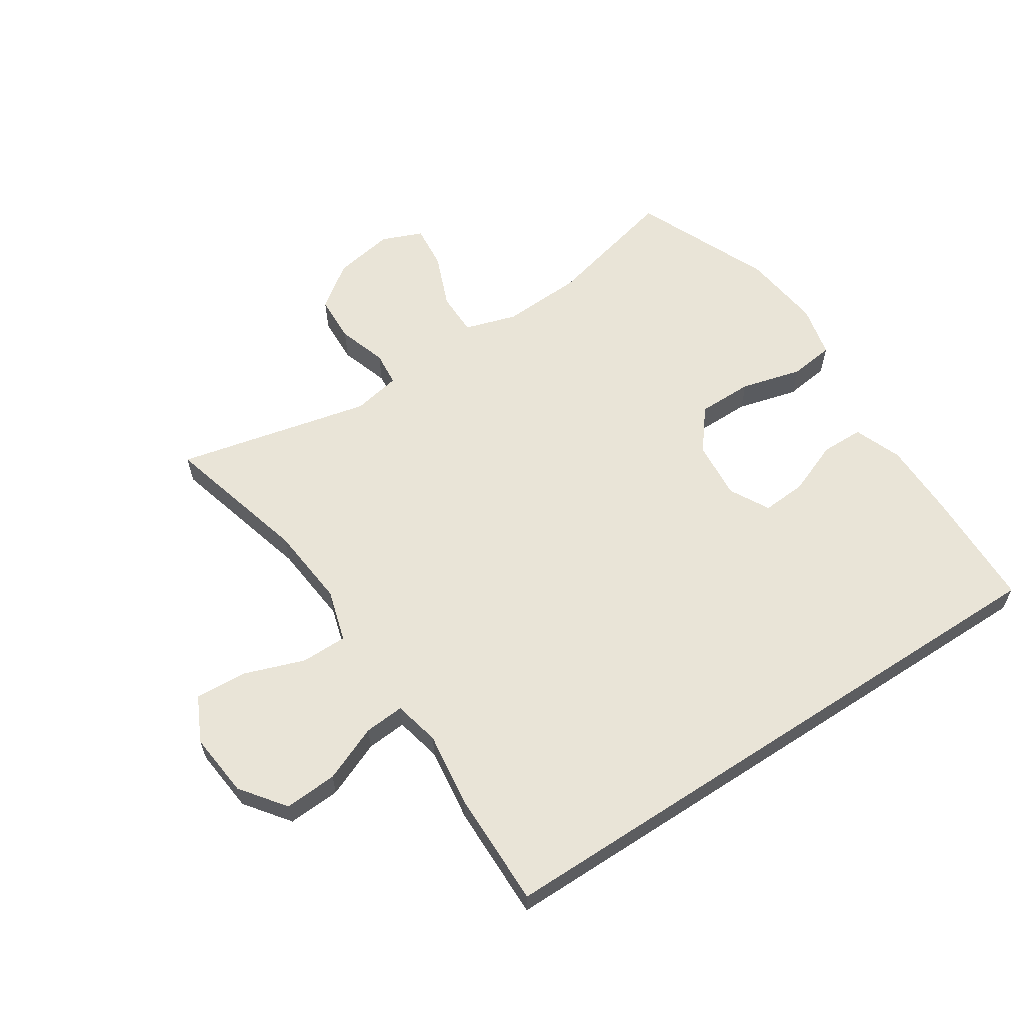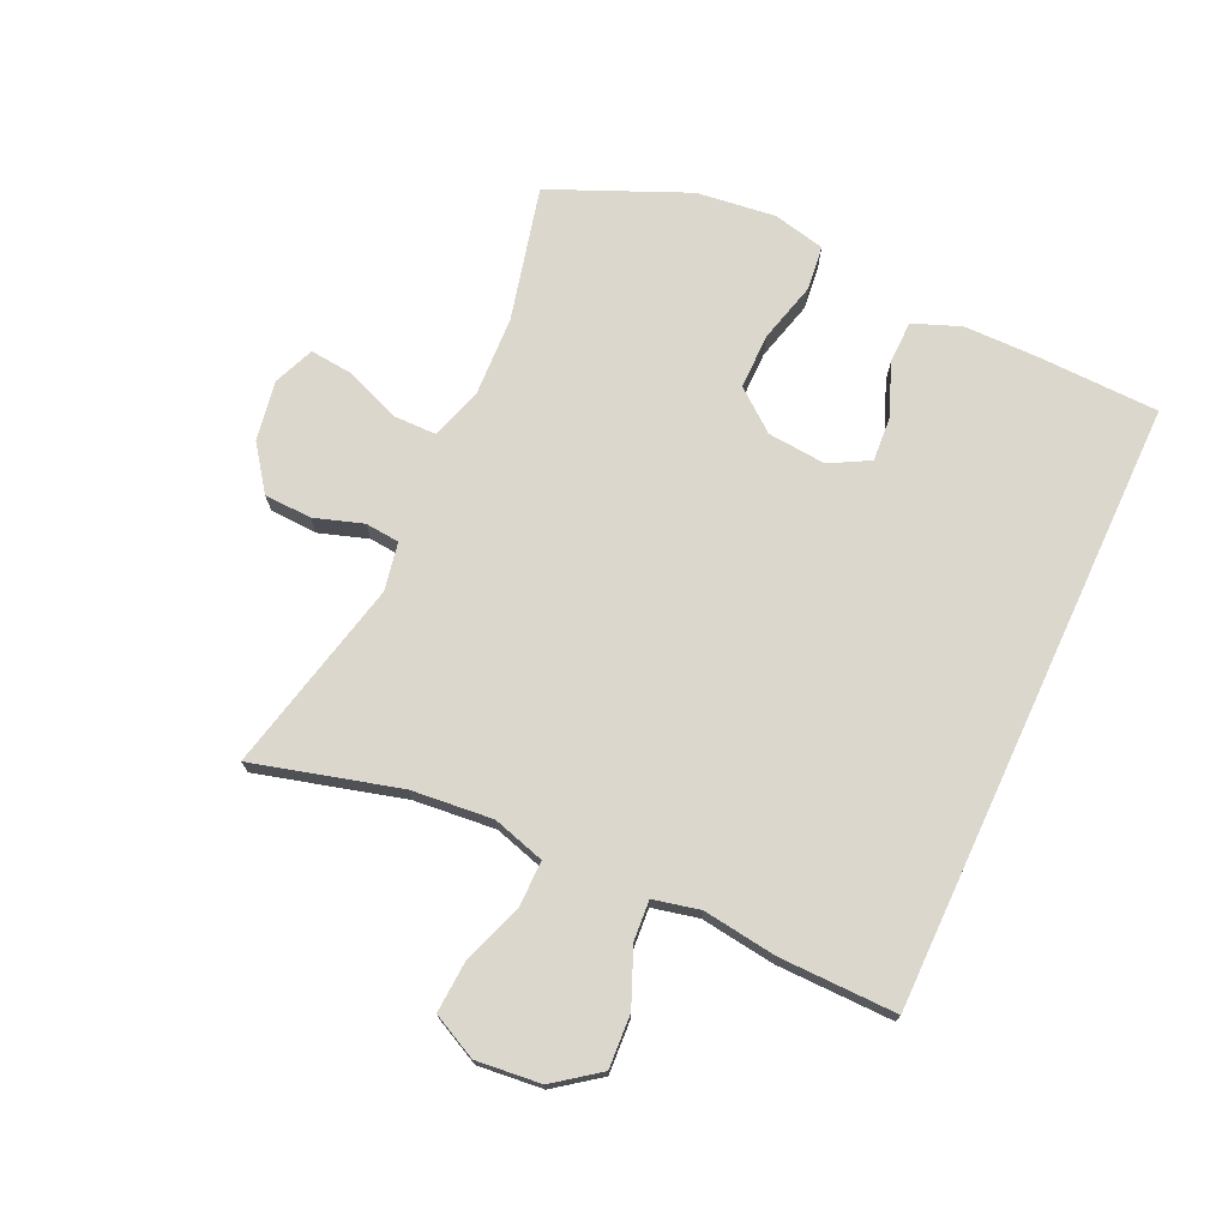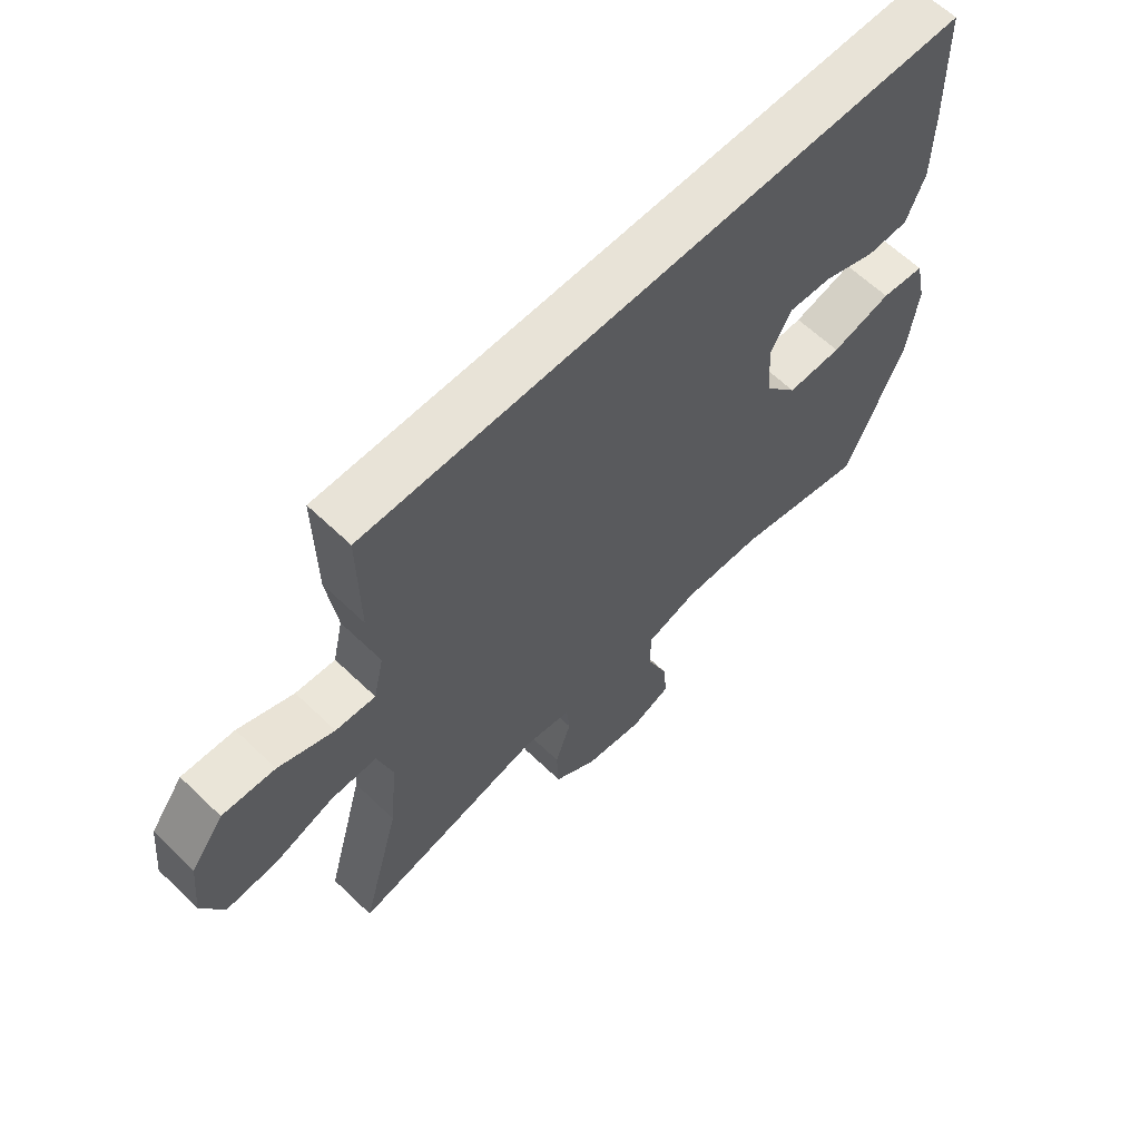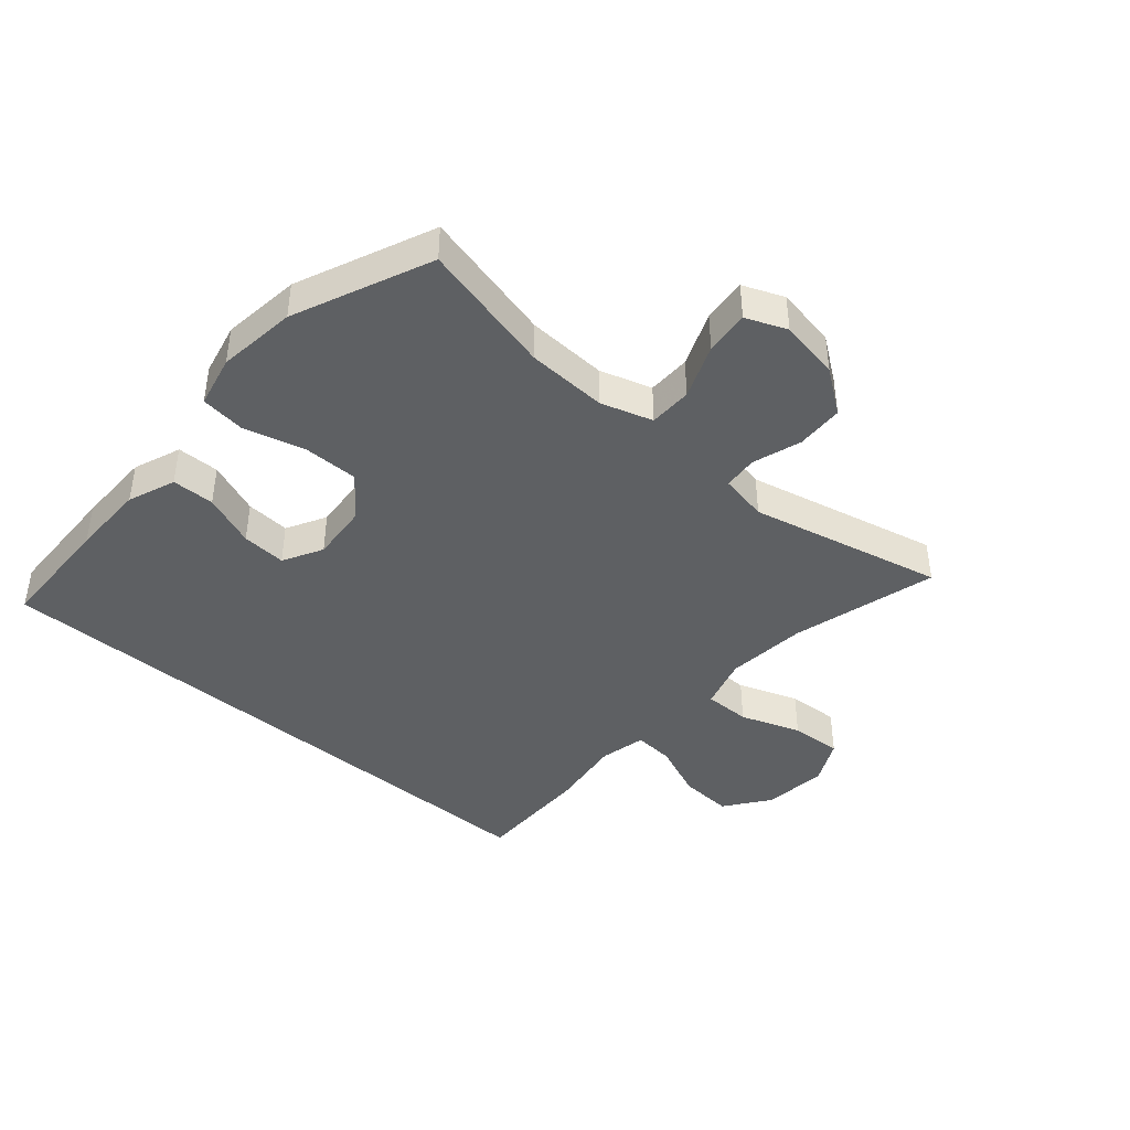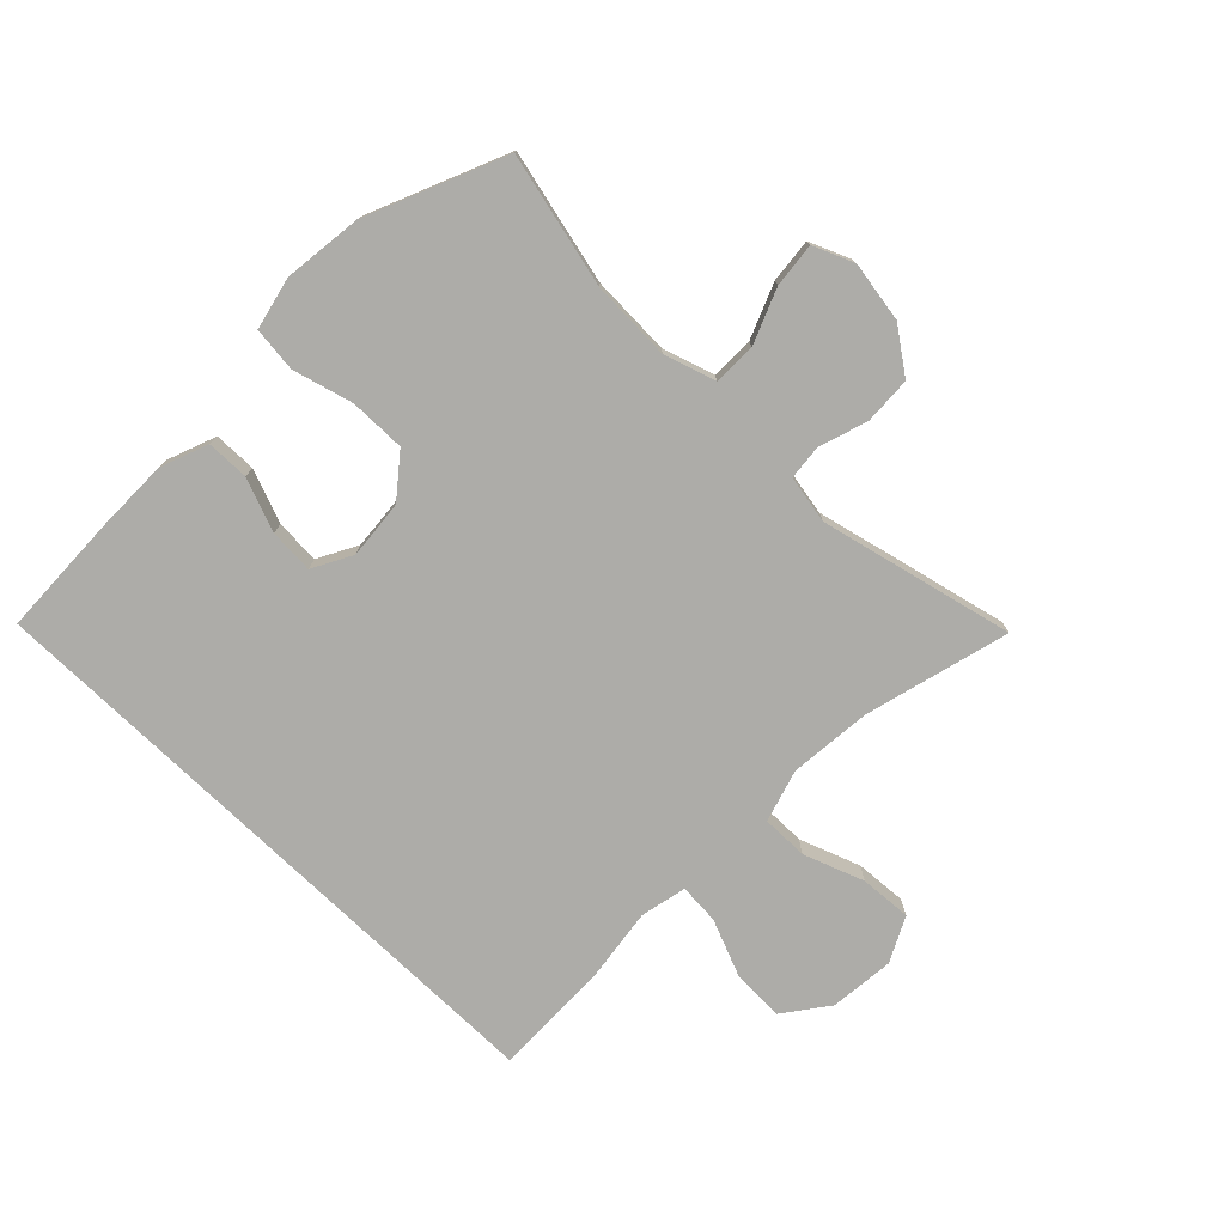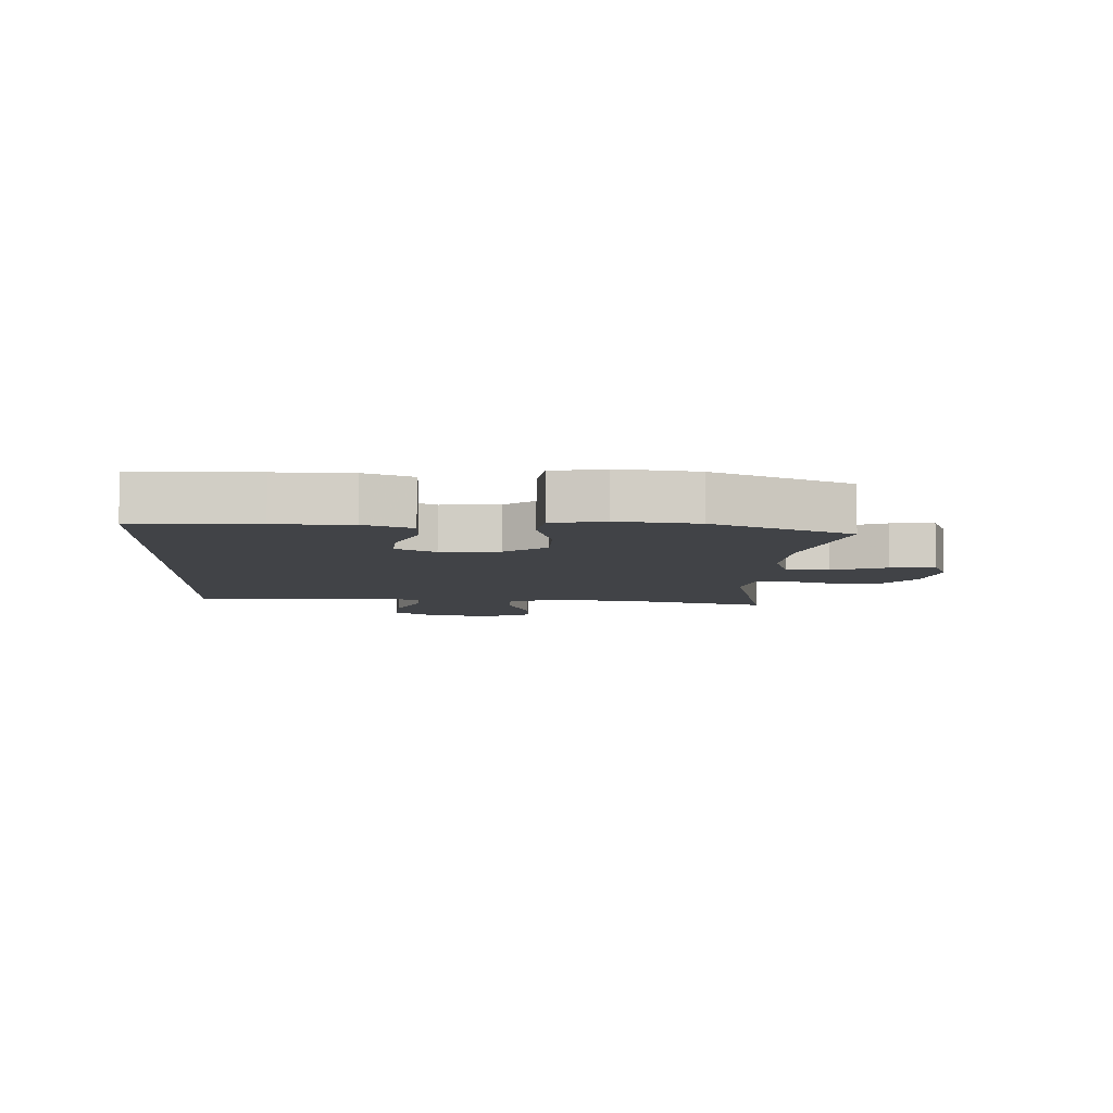
<metadata>
{"format":"obj","ext":"obj","renderer":"f3d","projection":"perspective","resolution":1024,"background":"white","views":[{"elev":61.0,"azim":-33.1,"up":"+Y"},{"elev":73.1,"azim":-65.1,"up":"+Y"},{"elev":62.4,"azim":-45.8,"up":"+Z"},{"elev":-42.2,"azim":139.2,"up":"+Y"},{"elev":-76.6,"azim":136.1,"up":"+Y"},{"elev":-6.9,"azim":87.3,"up":"+Y"}]}
</metadata>
<code>
v 0.559 0.07 0.5
v 0.564 0.07 0.304
v 0.563 0.07 0.182
v 0.533 0.07 0.105
v 0.464 0.07 0.104
v 0.378 0.07 0.138
v 0.306 0.07 0.143
v 0.271 0.07 0.079
v 0.279 0.07 -0.016
v 0.332 0.07 -0.083
v 0.422 0.07 -0.083
v 0.521 0.07 -0.057
v 0.593 0.07 -0.066
v 0.612 0.07 -0.151
v 0.596 0.07 -0.279
v 0.5 0.07 -0.5
v 0.283 0.07 -0.447
v 0.153 0.07 -0.441
v 0.069 0.07 -0.467
v 0.068 0.07 -0.537
v 0.103 0.07 -0.625
v 0.11 0.07 -0.697
v 0.044 0.07 -0.724
v -0.054 0.07 -0.707
v -0.125 0.07 -0.655
v -0.128 0.07 -0.578
v -0.102 0.07 -0.499
v -0.107 0.07 -0.443
v -0.185 0.07 -0.428
v -0.5 0.07 -0.5
v -0.436 0.07 -0.264
v -0.423 0.07 -0.132
v -0.448 0.07 -0.047
v -0.523 0.07 -0.047
v -0.621 0.07 -0.082
v -0.705 0.07 -0.087
v -0.741 0.07 -0.014
v -0.73 0.07 0.091
v -0.676 0.07 0.163
v -0.59 0.07 0.158
v -0.499 0.07 0.12
v -0.434 0.07 0.115
v -0.417 0.07 0.19
v -0.433 0.07 0.311
v -0.435 0.07 0.5
v 0.559 0 0.5
v 0.564 0 0.304
v 0.563 0 0.182
v 0.533 0 0.105
v 0.464 0 0.104
v 0.378 0 0.138
v 0.306 0 0.143
v 0.271 0 0.079
v 0.279 0 -0.016
v 0.332 0 -0.083
v 0.422 0 -0.083
v 0.521 0 -0.057
v 0.593 0 -0.066
v 0.612 0 -0.151
v 0.596 0 -0.279
v 0.5 0 -0.5
v 0.283 0 -0.447
v 0.153 0 -0.441
v 0.069 0 -0.467
v 0.068 0 -0.537
v 0.103 0 -0.625
v 0.11 0 -0.697
v 0.044 0 -0.724
v -0.054 0 -0.707
v -0.125 0 -0.655
v -0.128 0 -0.578
v -0.102 0 -0.499
v -0.107 0 -0.443
v -0.185 0 -0.428
v -0.5 0 -0.5
v -0.436 0 -0.264
v -0.423 0 -0.132
v -0.448 0 -0.047
v -0.523 0 -0.047
v -0.621 0 -0.082
v -0.705 0 -0.087
v -0.741 0 -0.014
v -0.73 0 0.091
v -0.676 0 0.163
v -0.59 0 0.158
v -0.499 0 0.12
v -0.434 0 0.115
v -0.417 0 0.19
v -0.433 0 0.311
v -0.435 0 0.5
f 1 2 3
f 45 1 3
f 44 45 3
f 43 44 3
f 42 43 3
f 39 40 41
f 38 39 41
f 37 38 41
f 36 37 41
f 35 36 41
f 34 35 41
f 33 34 41 42
f 32 33 42
f 29 30 31
f 28 29 31 32
f 25 26 27
f 24 25 27
f 23 24 27
f 22 23 27
f 21 22 27
f 20 21 27
f 19 20 27 28
f 28 32 42
f 19 28 42
f 18 19 42
f 15 16 17
f 14 15 17
f 13 14 17
f 12 13 17
f 11 12 17
f 10 11 17 18
f 3 4 5 6
f 3 6 7
f 42 3 7
f 9 10 18 42
f 8 9 42
f 7 8 42
f 48 47 46
f 48 46 90
f 48 90 89
f 48 89 88
f 48 88 87
f 86 85 84
f 86 84 83
f 86 83 82
f 86 82 81
f 86 81 80
f 86 80 79
f 87 86 79 78
f 87 78 77
f 76 75 74
f 77 76 74 73
f 72 71 70
f 72 70 69
f 72 69 68
f 72 68 67
f 72 67 66
f 72 66 65
f 73 72 65 64
f 87 77 73
f 87 73 64
f 87 64 63
f 62 61 60
f 62 60 59
f 62 59 58
f 62 58 57
f 62 57 56
f 63 62 56 55
f 51 50 49 48
f 52 51 48
f 52 48 87
f 87 63 55 54
f 87 54 53
f 87 53 52
f 1 46 47 2
f 2 47 48 3
f 3 48 49 4
f 4 49 50 5
f 5 50 51 6
f 6 51 52 7
f 7 52 53 8
f 8 53 54 9
f 9 54 55 10
f 10 55 56 11
f 11 56 57 12
f 12 57 58 13
f 13 58 59 14
f 14 59 60 15
f 15 60 61 16
f 16 61 62 17
f 17 62 63 18
f 18 63 64 19
f 19 64 65 20
f 20 65 66 21
f 21 66 67 22
f 22 67 68 23
f 23 68 69 24
f 24 69 70 25
f 25 70 71 26
f 26 71 72 27
f 27 72 73 28
f 28 73 74 29
f 29 74 75 30
f 30 75 76 31
f 31 76 77 32
f 32 77 78 33
f 33 78 79 34
f 34 79 80 35
f 35 80 81 36
f 36 81 82 37
f 37 82 83 38
f 38 83 84 39
f 39 84 85 40
f 40 85 86 41
f 41 86 87 42
f 42 87 88 43
f 43 88 89 44
f 44 89 90 45
f 45 90 46 1

</code>
